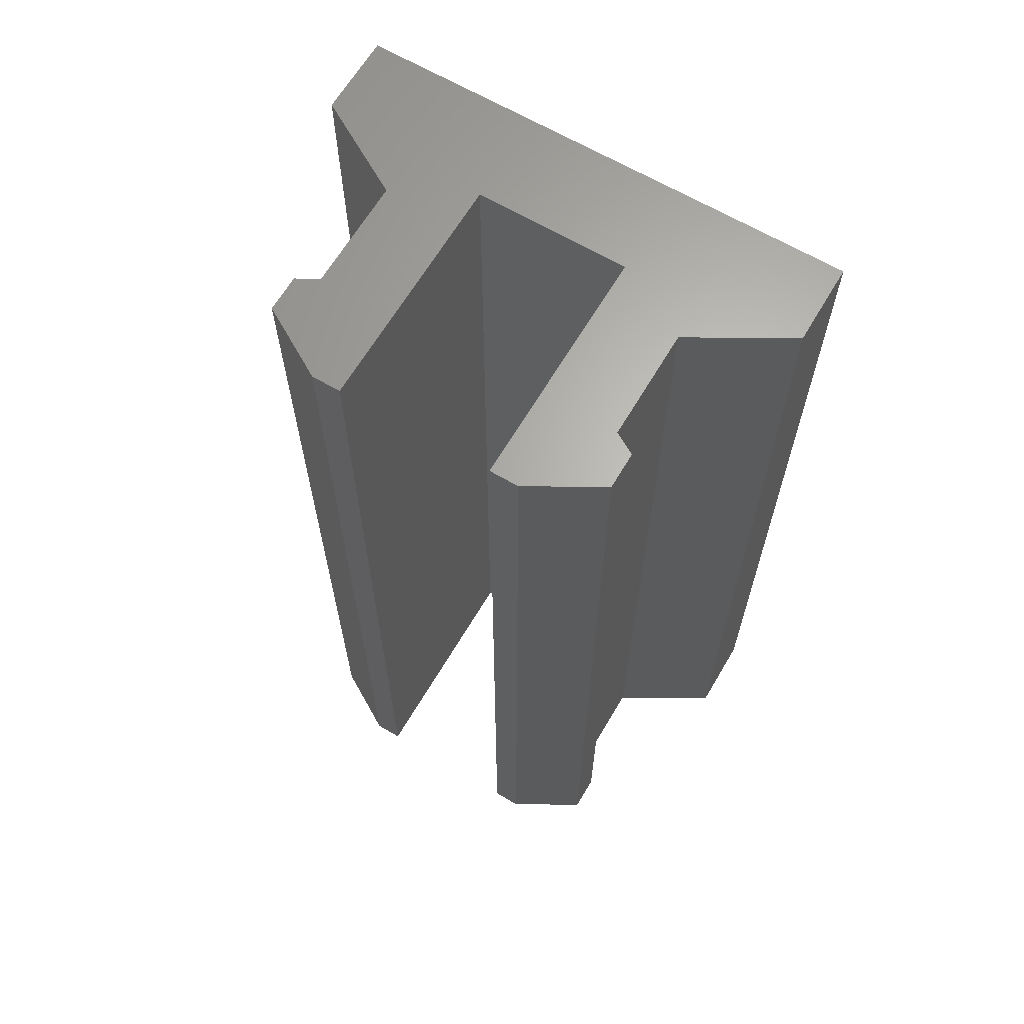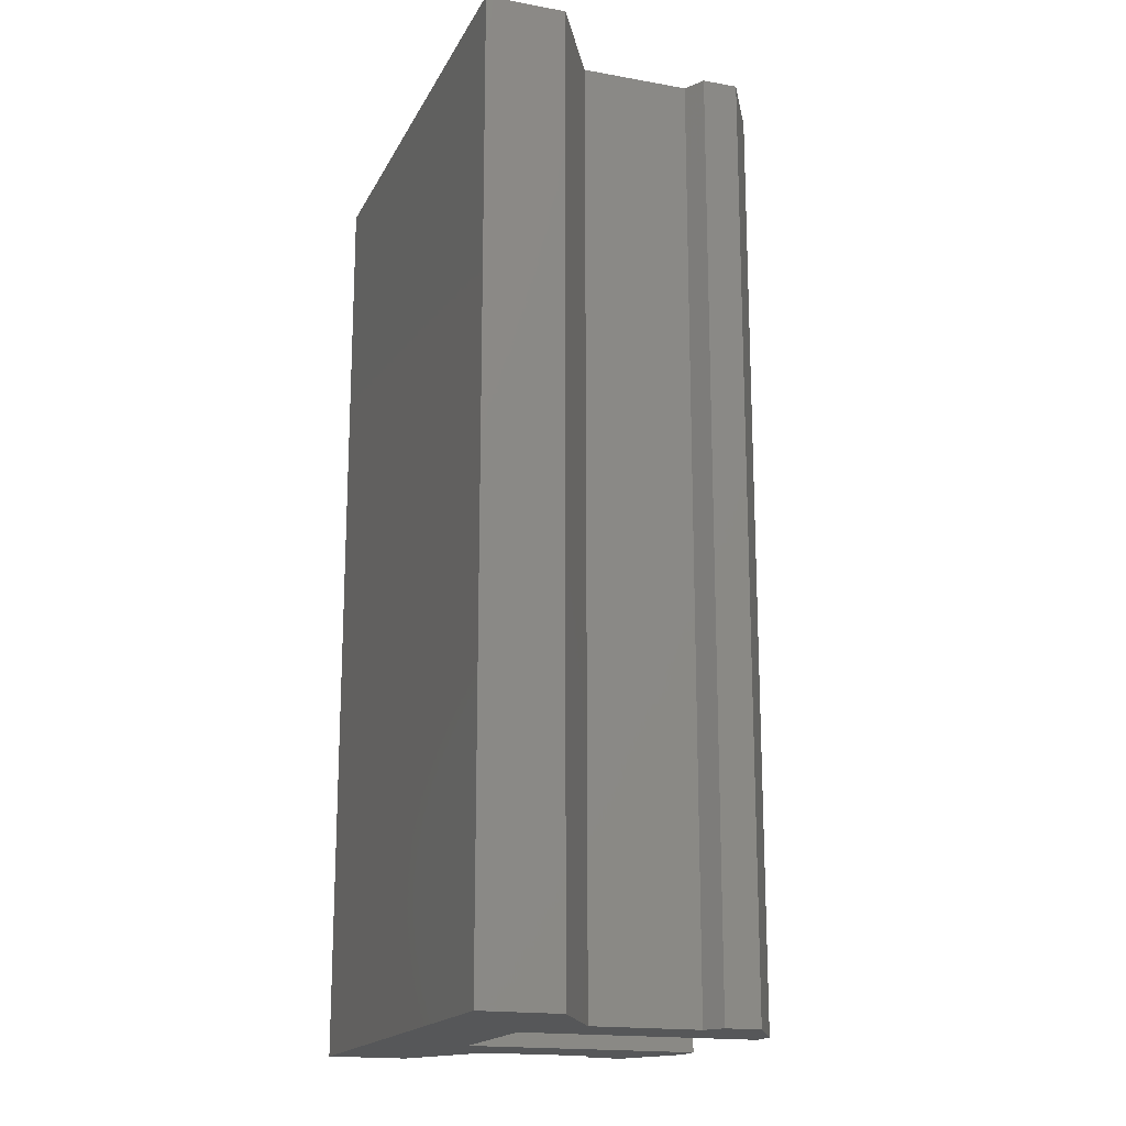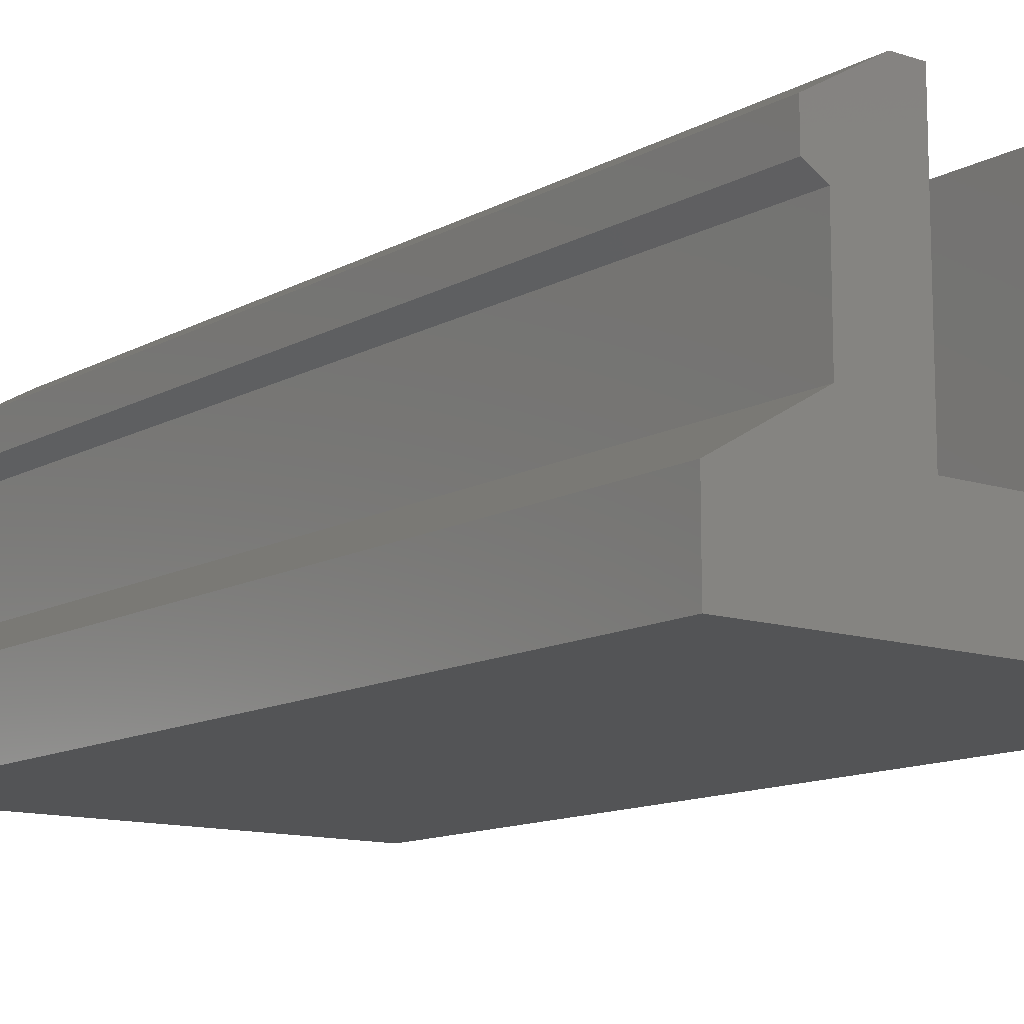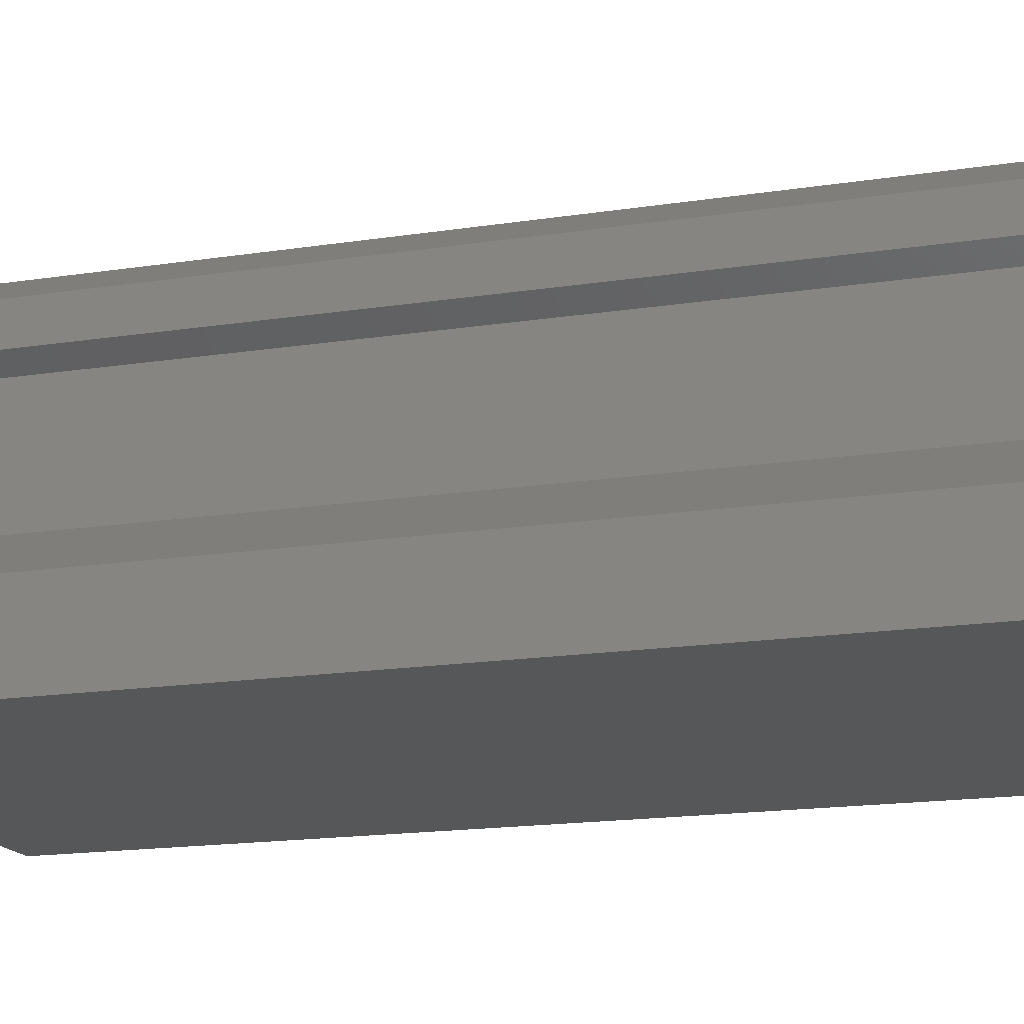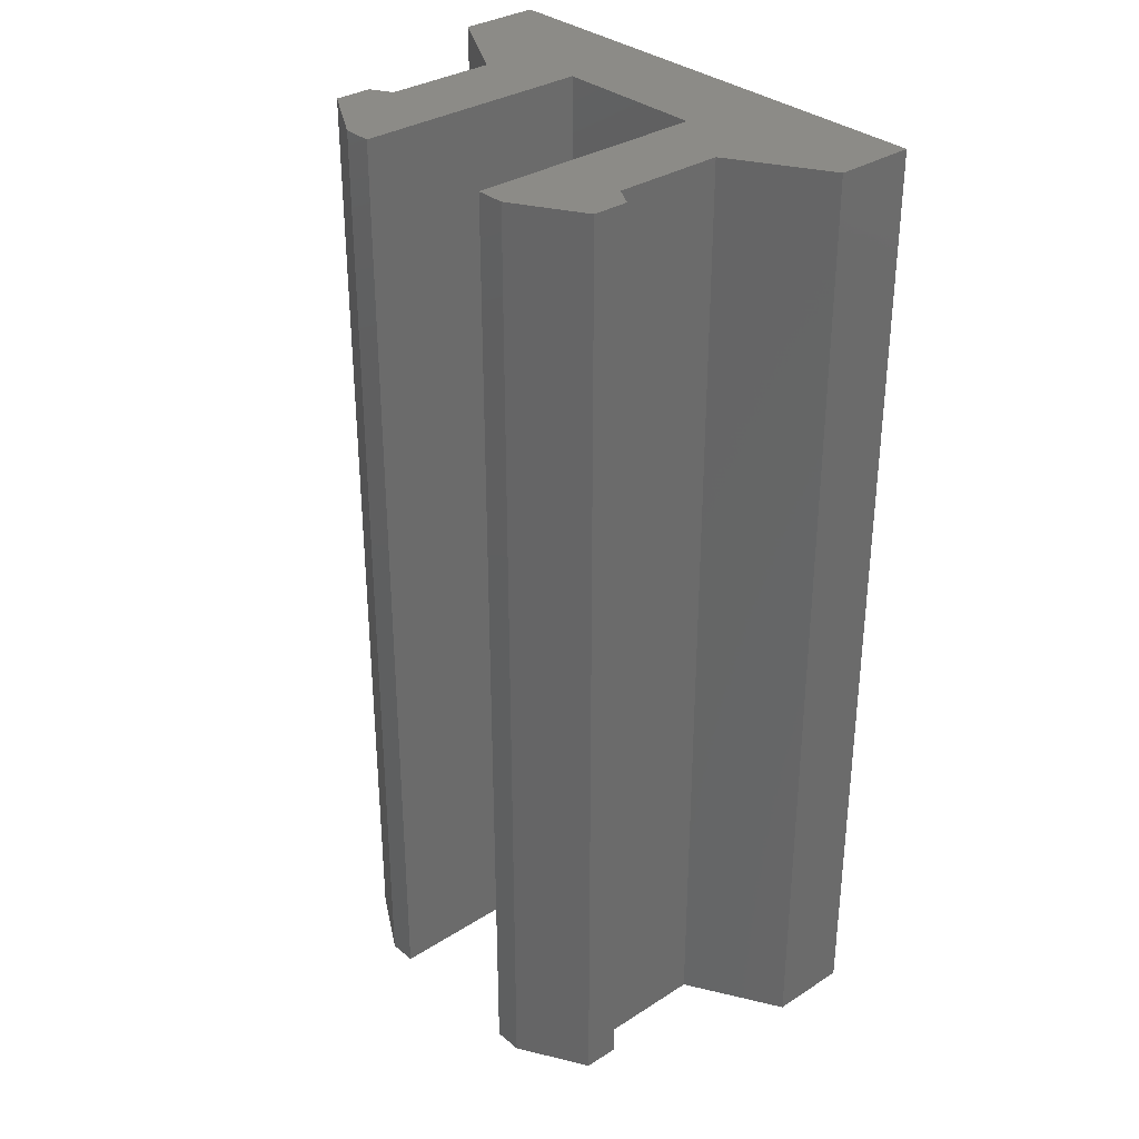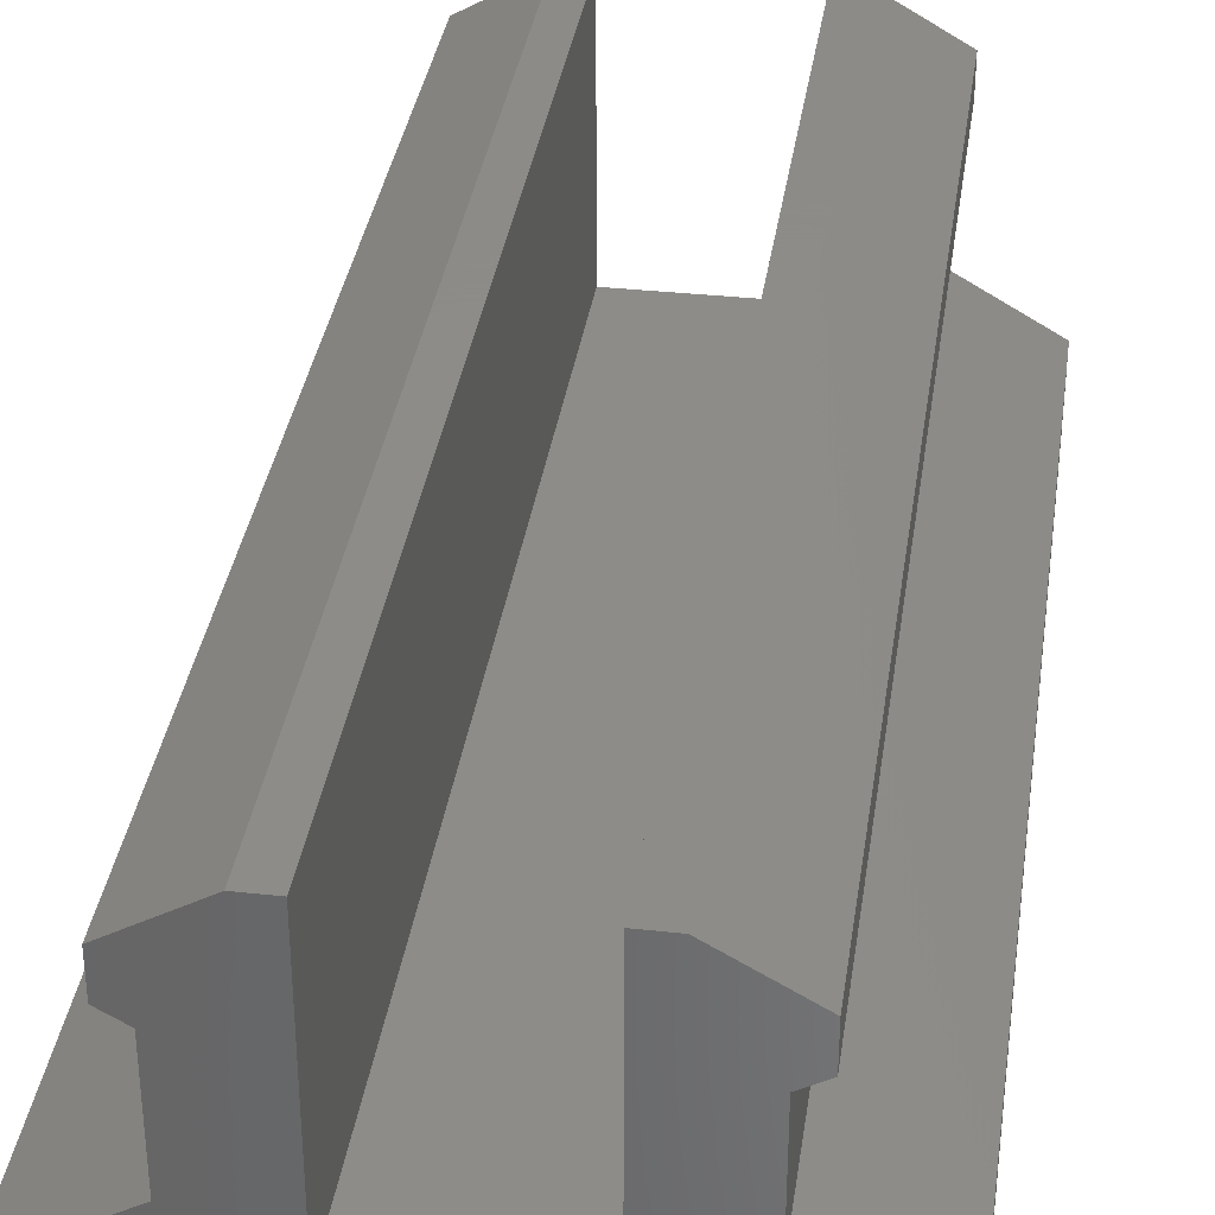
<metadata>
{"format":"stl","ext":"stl","renderer":"f3d","projection":"perspective","resolution":1024,"background":"white","views":[{"elev":65.1,"azim":-149.4,"up":"+Z"},{"elev":-17.5,"azim":70.3,"up":"+Z"},{"elev":-12.2,"azim":142.2,"up":"+Y"},{"elev":-16.4,"azim":-72.1,"up":"+Y"},{"elev":32.7,"azim":-131.5,"up":"+Z"},{"elev":35.2,"azim":8.2,"up":"+Y"}]}
</metadata>
<code>
# stl→obj: 36 verts, 68 faces
v -5.2 -5.309 1.179e-15
v -5.2 -7 1.554e-15
v -5.2 -5.309 20
v -5.2 -7 20
v -3.2 -4.155 9.225e-16
v -1.6 -2.22e-15 0
v -2.2 -2.22e-15 0
v -3.2 -1.845 4.097e-16
v -3.643 -0.8334 1.851e-16
v -3.643 -1.589 3.529e-16
v -1.6 -4.99 1.108e-15
v 1.6 -4.99 1.108e-15
v 1.6 -2.22e-15 0
v 2.2 -2.22e-15 0
v 3.643 -0.8334 1.851e-16
v 3.2 -1.845 4.097e-16
v 3.643 -1.589 3.529e-16
v 3.2 -4.155 9.225e-16
v 5.2 -5.309 1.179e-15
v 5.2 -7 1.554e-15
v -3.2 -4.155 20
v -1.6 -4.99 20
v 1.6 -4.99 20
v 5.2 -7 20
v -3.2 -1.845 20
v -1.6 2.22e-15 20
v -3.643 -1.589 20
v -2.2 2.22e-15 20
v 1.6 2.22e-15 20
v 3.643 -0.8334 20
v 2.2 2.22e-15 20
v 5.2 -5.309 20
v 3.643 -1.589 20
v -3.643 -0.8334 20
v 3.2 -1.845 20
v 3.2 -4.155 20
f 1 2 3
f 3 2 4
f 1 5 2
f 6 5 7
f 7 8 9
f 8 10 9
f 5 8 7
f 11 5 6
f 2 5 11
f 2 11 12
f 12 13 14
f 12 14 15
f 16 15 17
f 12 15 16
f 12 18 19
f 12 19 2
f 2 19 20
f 18 12 16
f 1 3 5
f 5 3 21
f 21 3 4
f 22 21 4
f 23 22 24
f 22 25 21
f 22 26 25
f 27 25 28
f 29 30 31
f 32 23 24
f 24 22 4
f 29 33 30
f 34 27 28
f 28 25 26
f 29 35 33
f 29 36 35
f 36 23 32
f 29 23 36
f 4 2 20
f 24 4 20
f 20 19 32
f 24 20 32
f 32 19 36
f 36 19 18
f 16 35 36
f 18 16 36
f 17 33 35
f 16 17 35
f 15 30 33
f 17 15 33
f 30 15 31
f 31 15 14
f 13 29 14
f 14 29 31
f 23 29 12
f 12 29 13
f 23 12 22
f 22 12 11
f 26 22 11
f 6 26 11
f 28 26 7
f 7 26 6
f 9 34 7
f 7 34 28
f 9 10 34
f 34 10 27
f 27 10 8
f 25 27 8
f 8 5 25
f 25 5 21

</code>
